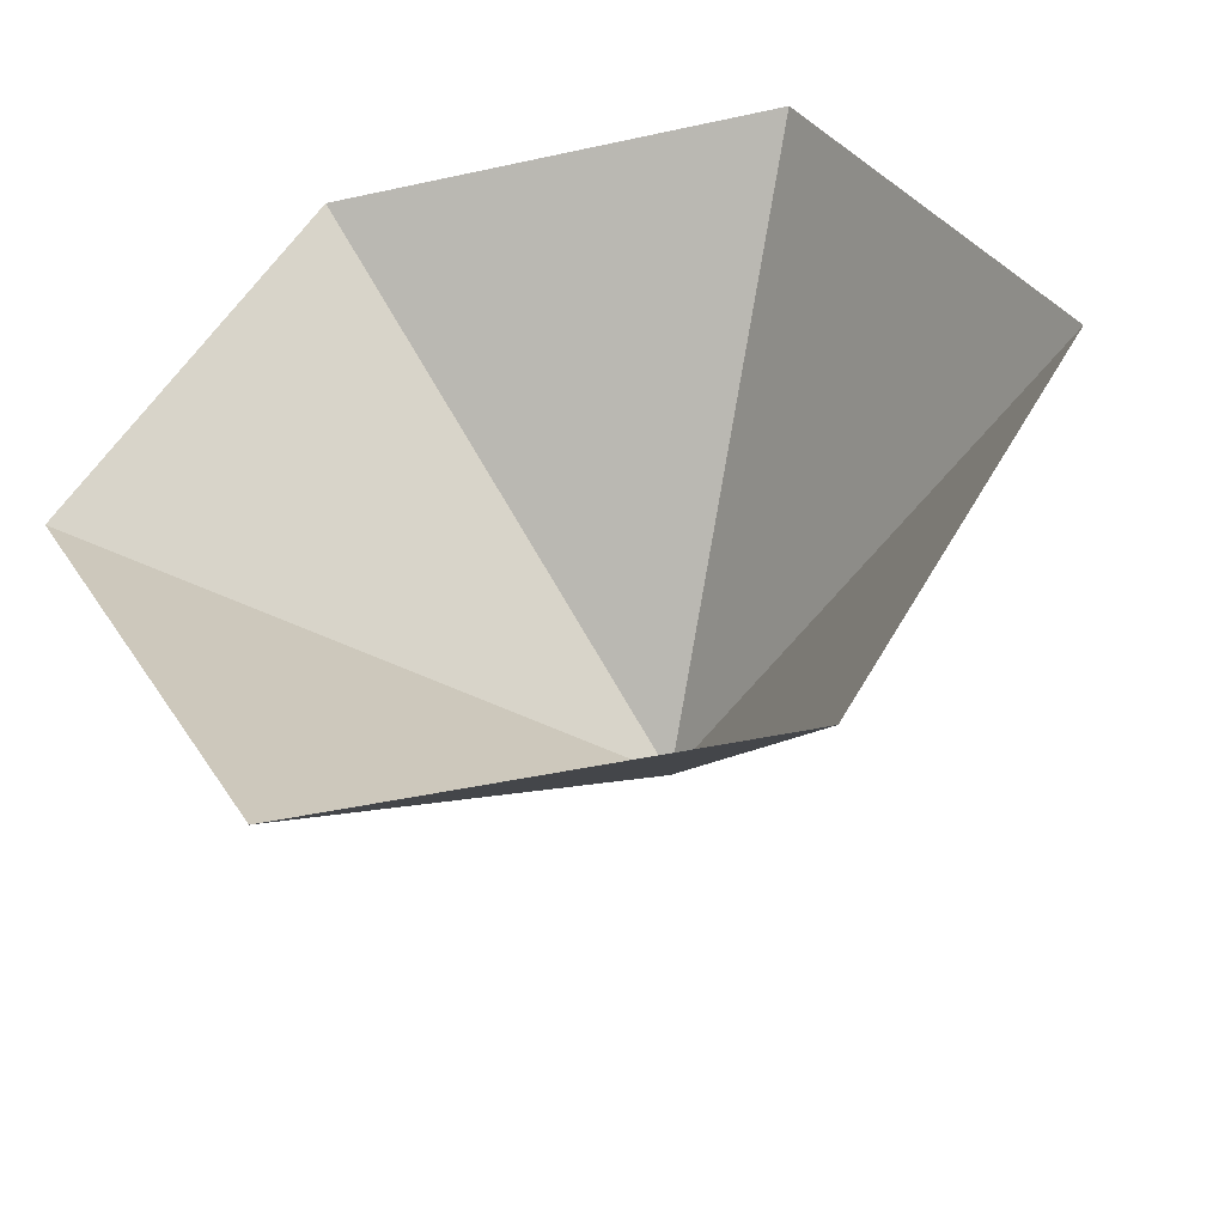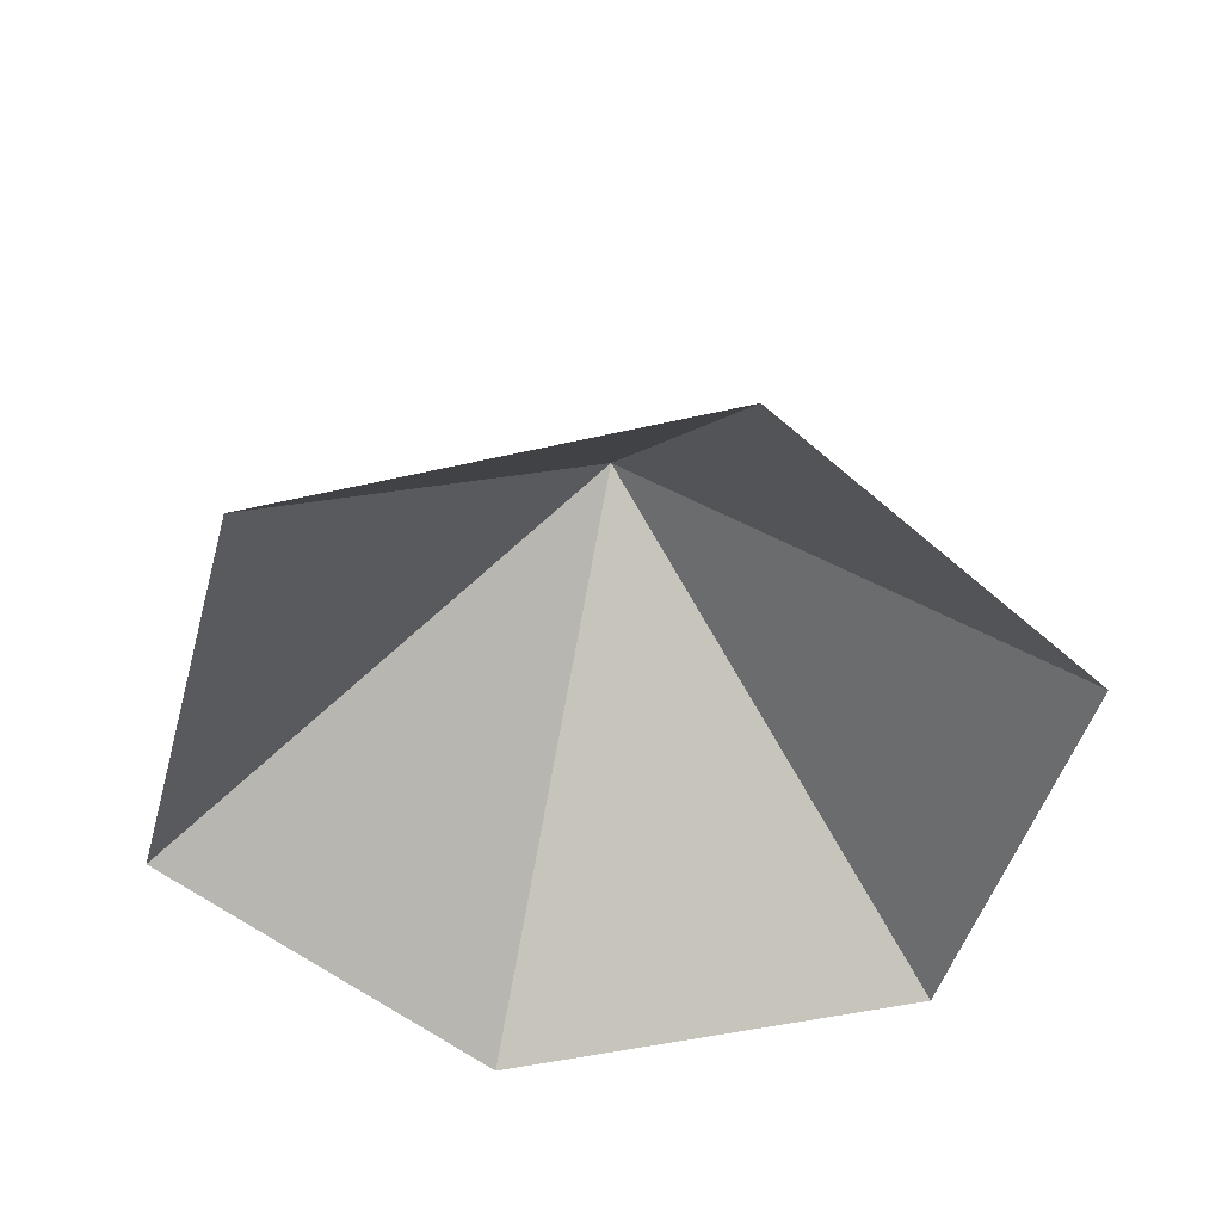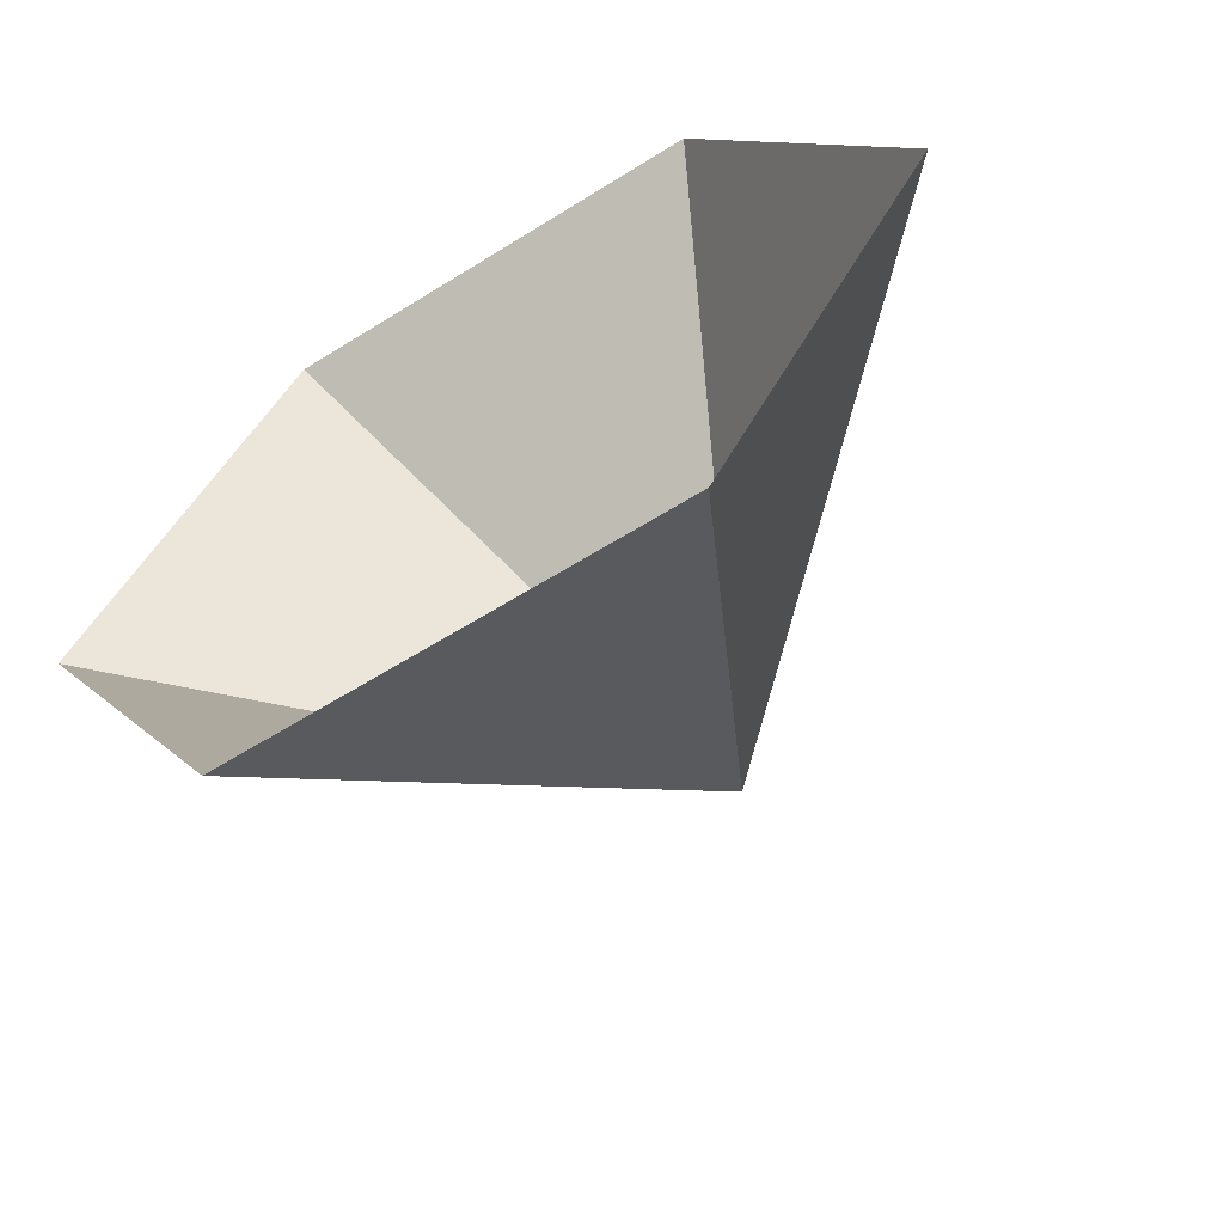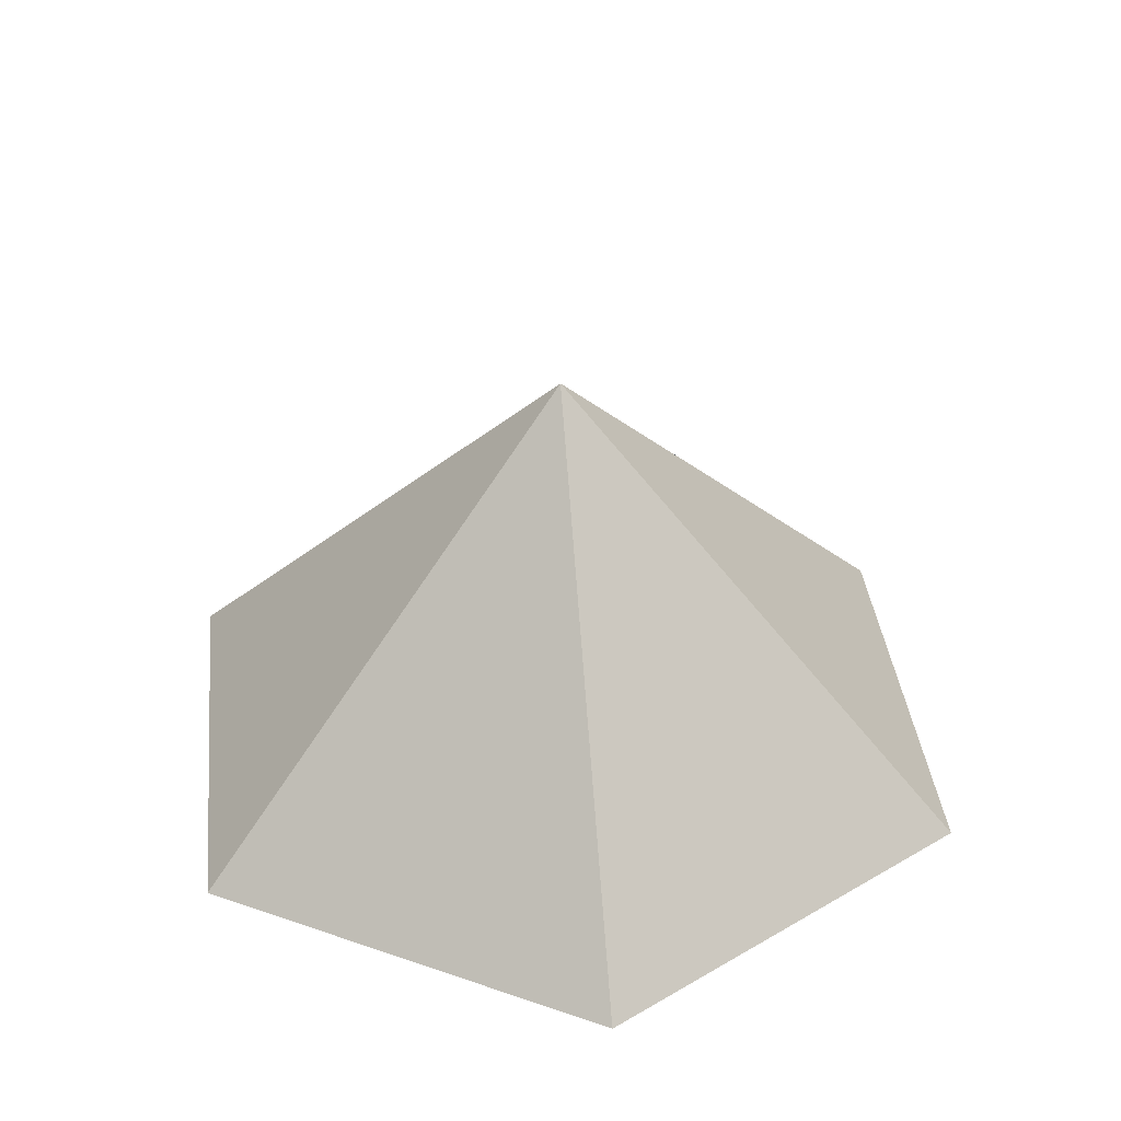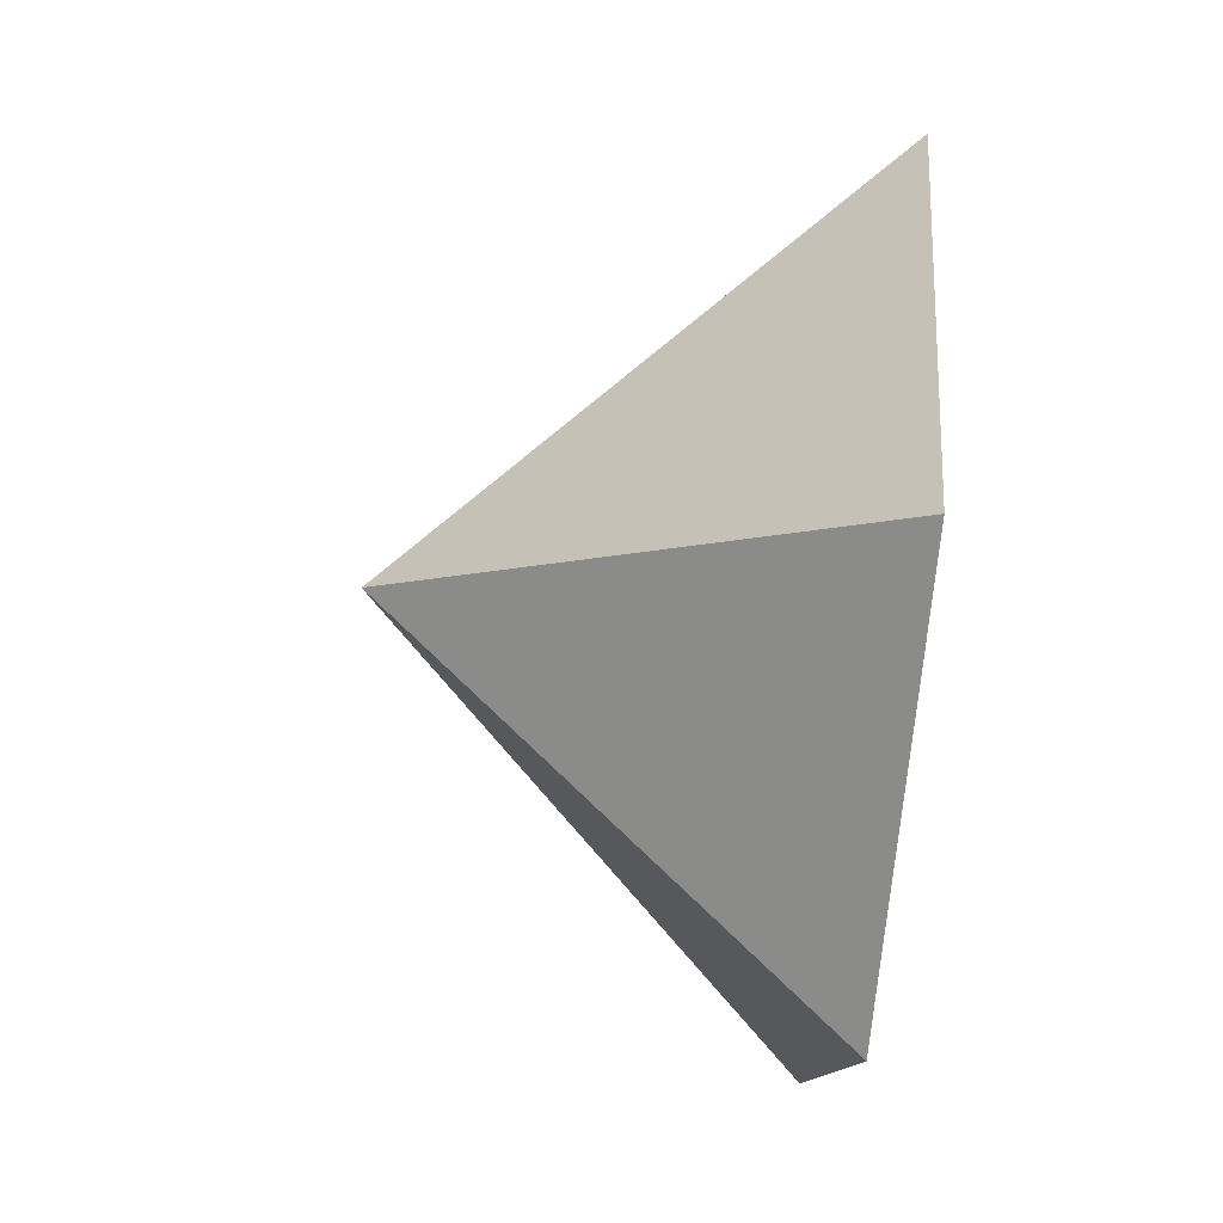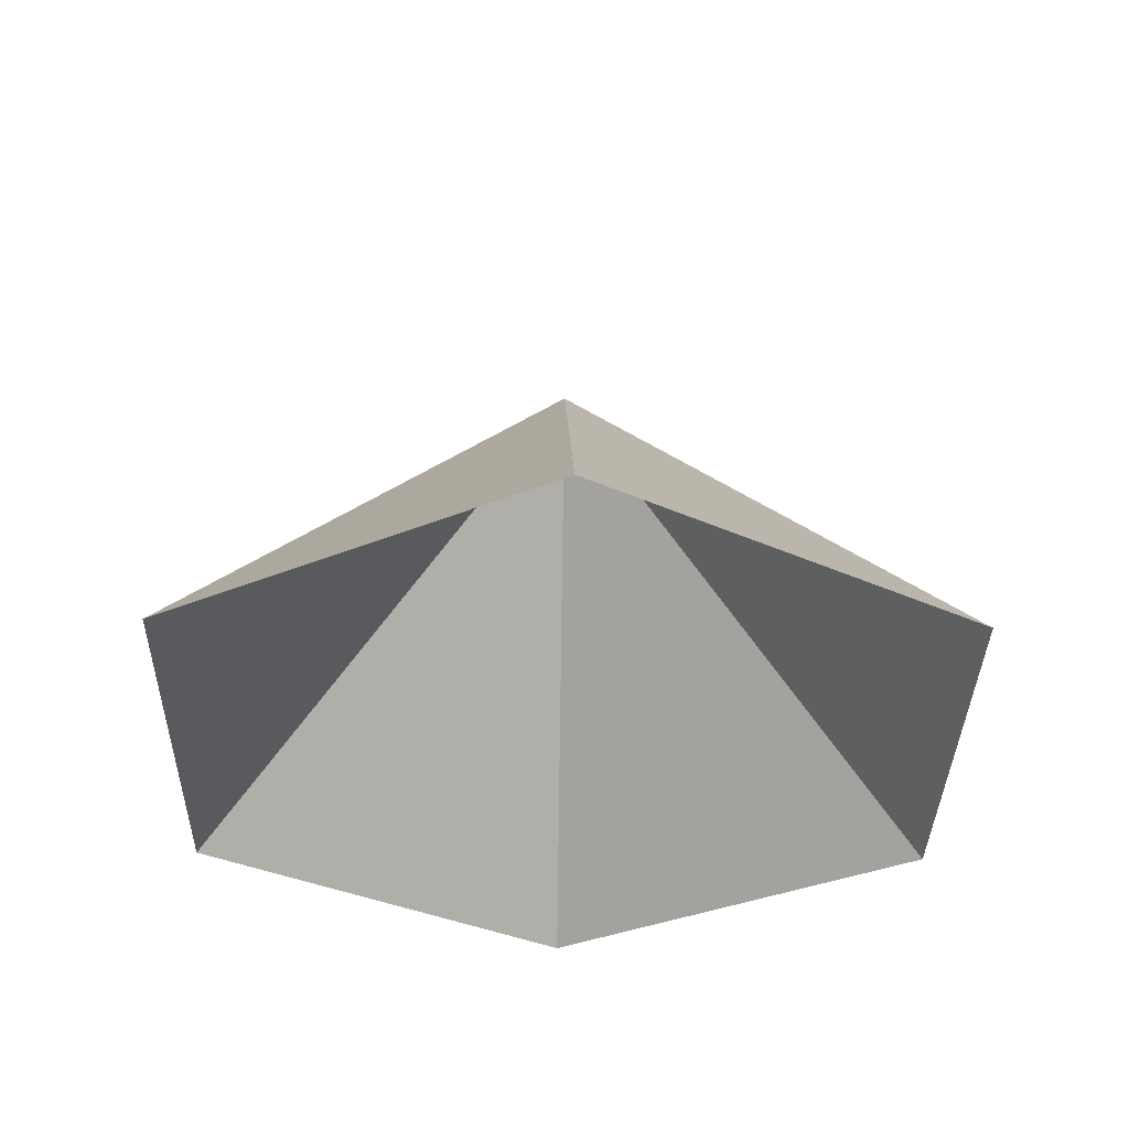
<metadata>
{"format":"obj","ext":"obj","renderer":"f3d","projection":"perspective","resolution":1024,"background":"white","views":[{"elev":-45.2,"azim":-165.8,"up":"+Y"},{"elev":-46.9,"azim":74.8,"up":"+Z"},{"elev":-61.8,"azim":-147.5,"up":"+Y"},{"elev":38.0,"azim":-36.4,"up":"+Z"},{"elev":-72.1,"azim":84.3,"up":"+Y"},{"elev":-35.1,"azim":88.9,"up":"+Z"}]}
</metadata>
<code>
v 0 0 0
v 4.488 0 0
v 6.732 3.887 0
v 4.488 7.774 0
v 0 7.774 0
v -2.244 3.887 0
v 2.244 3.887 4.472
f 1 2 7
f 2 3 7
f 3 4 7
f 4 5 7
f 5 6 7
f 6 1 7

</code>
